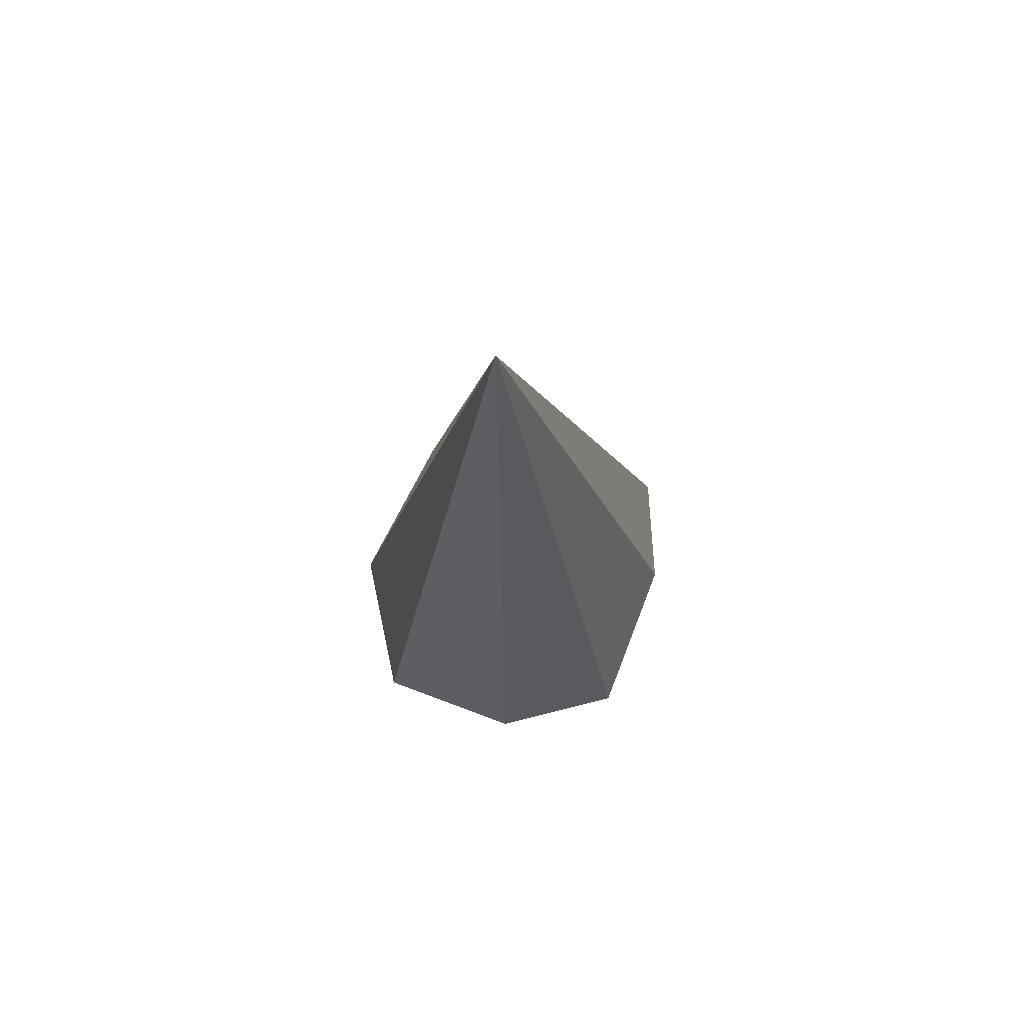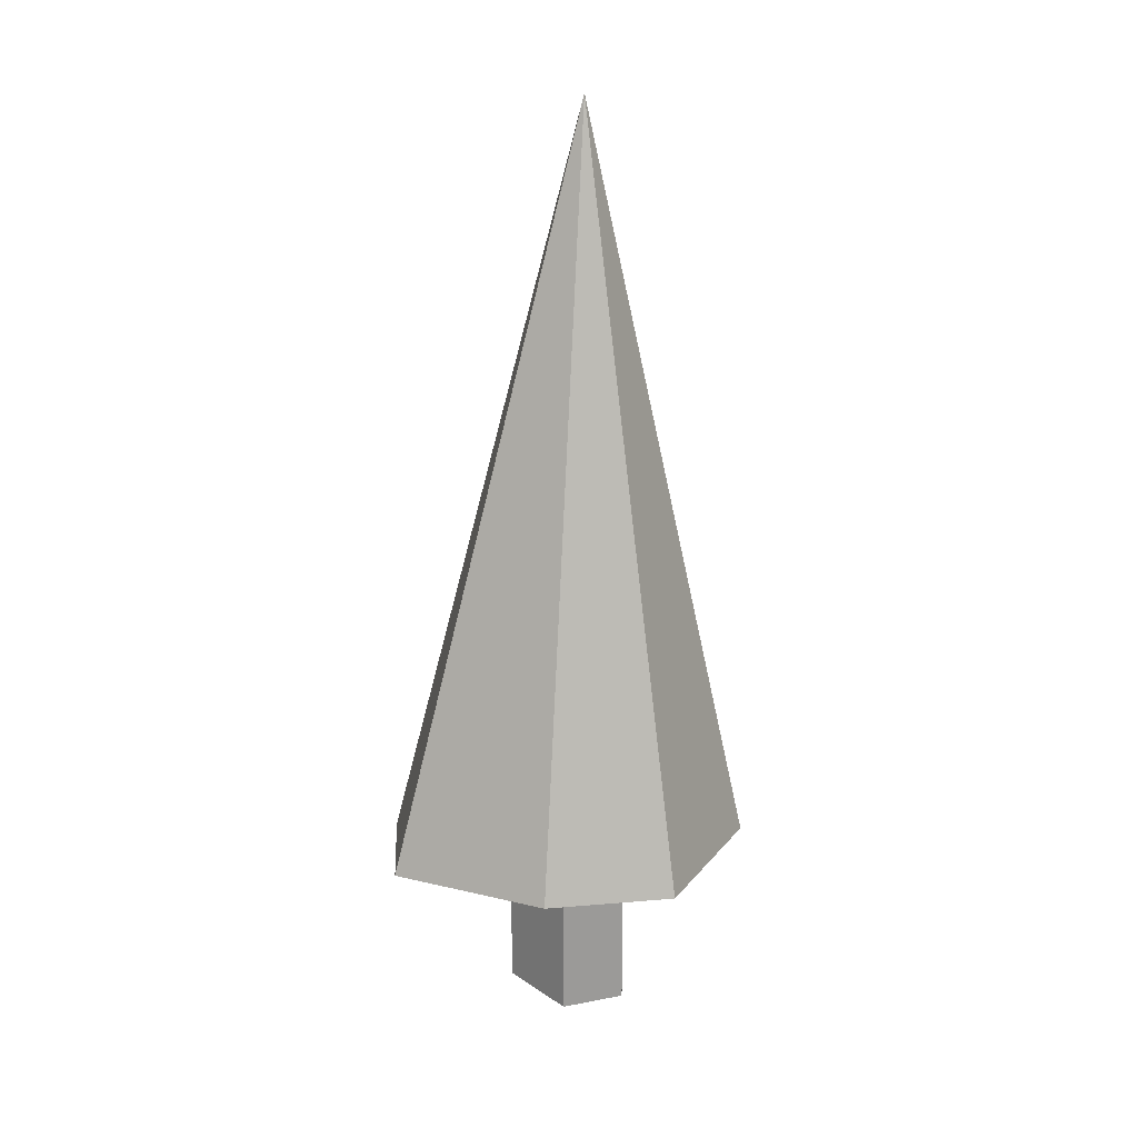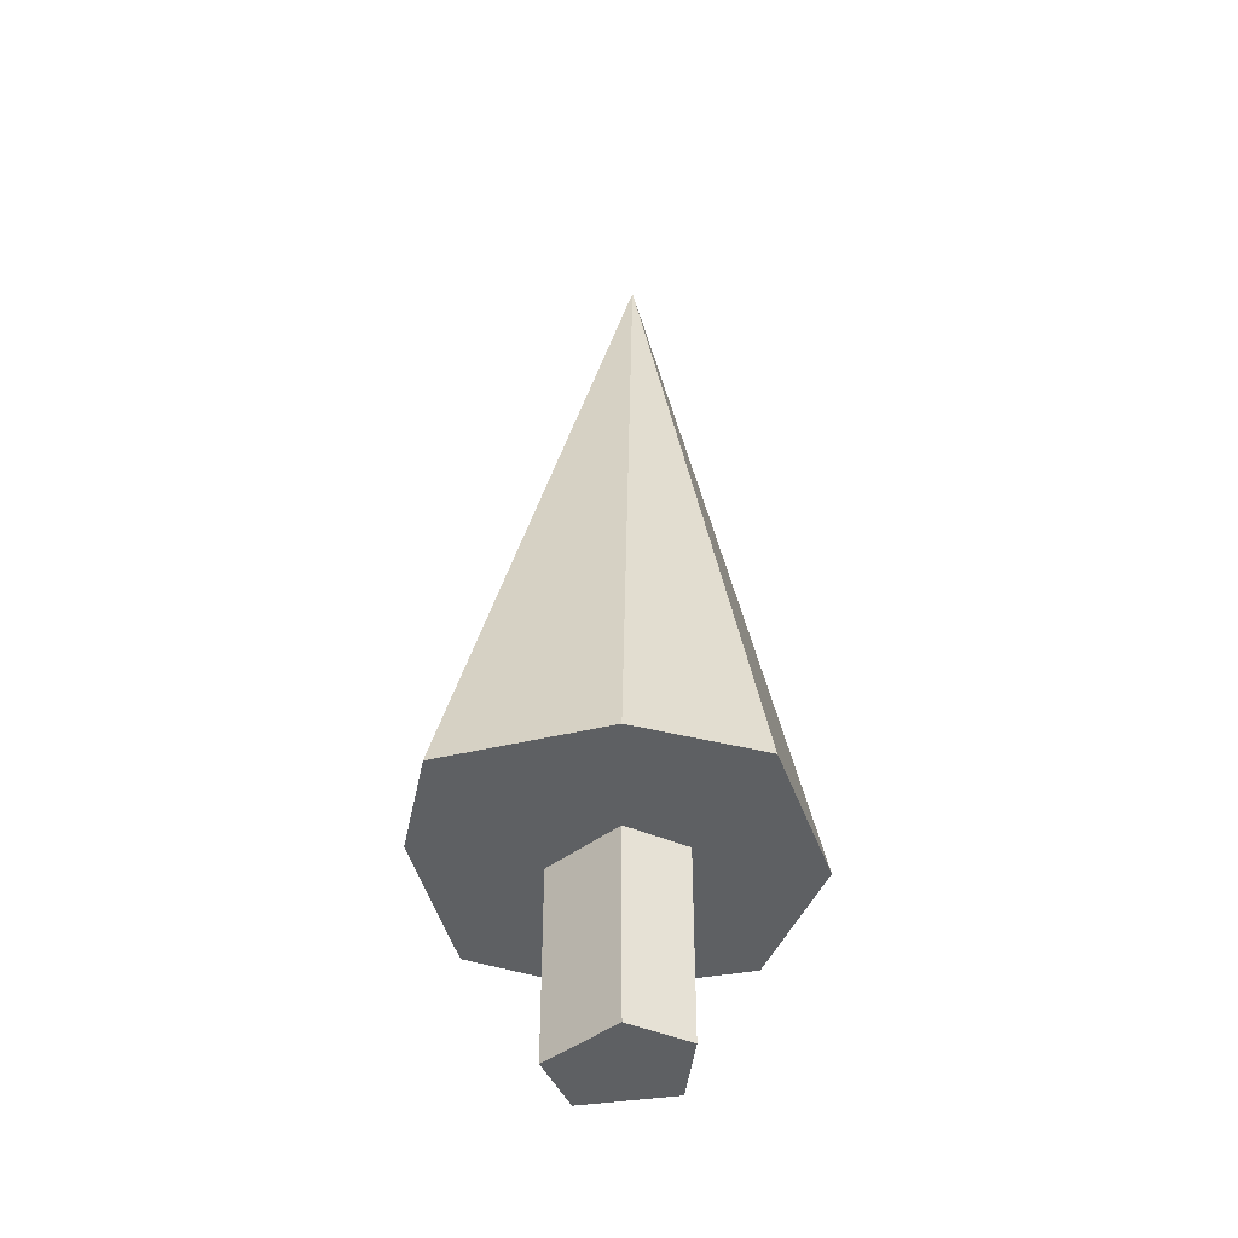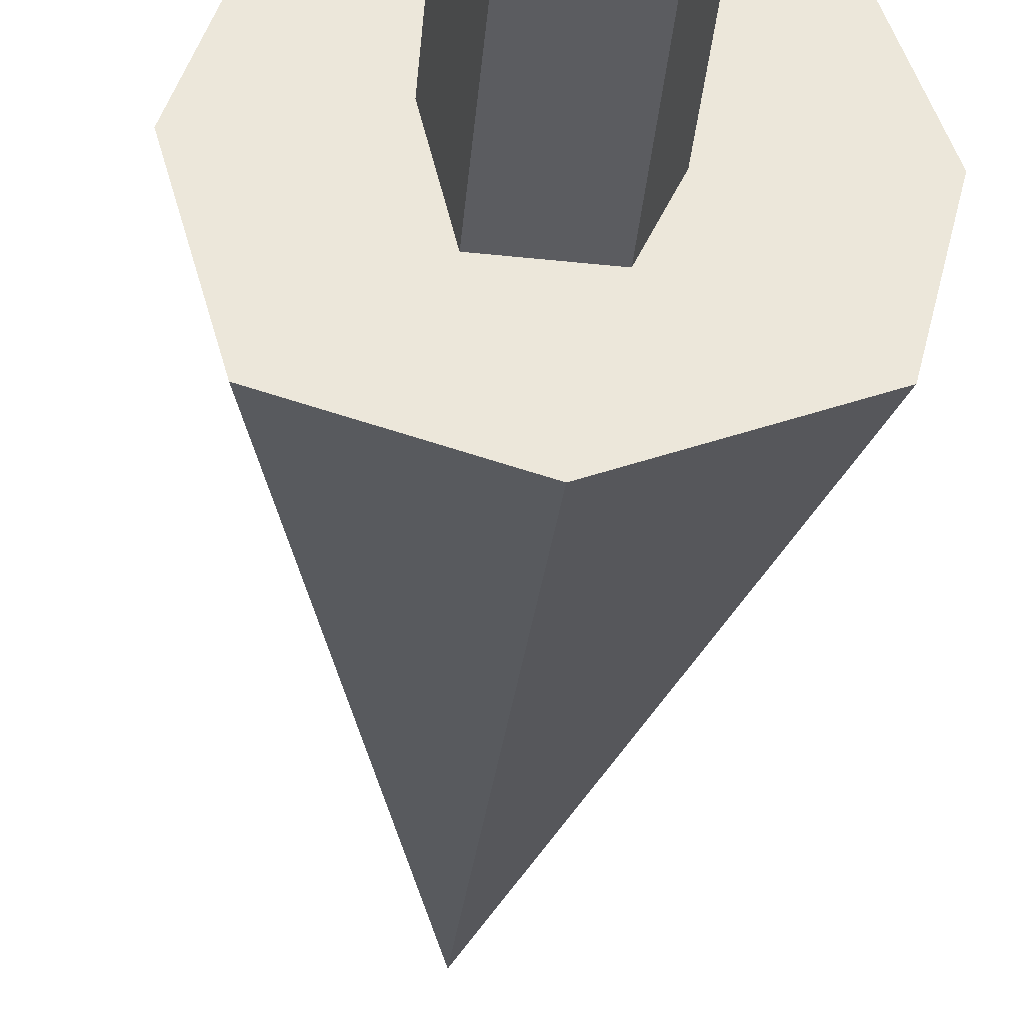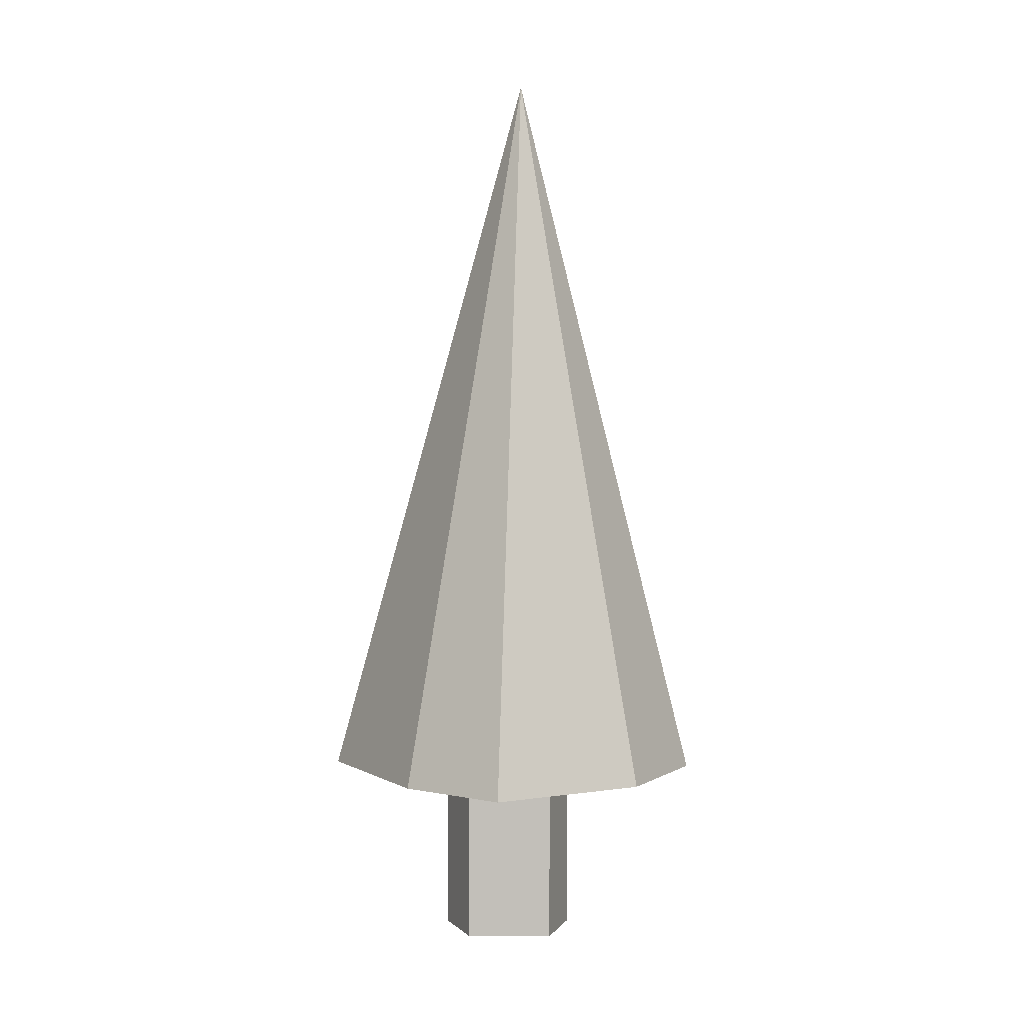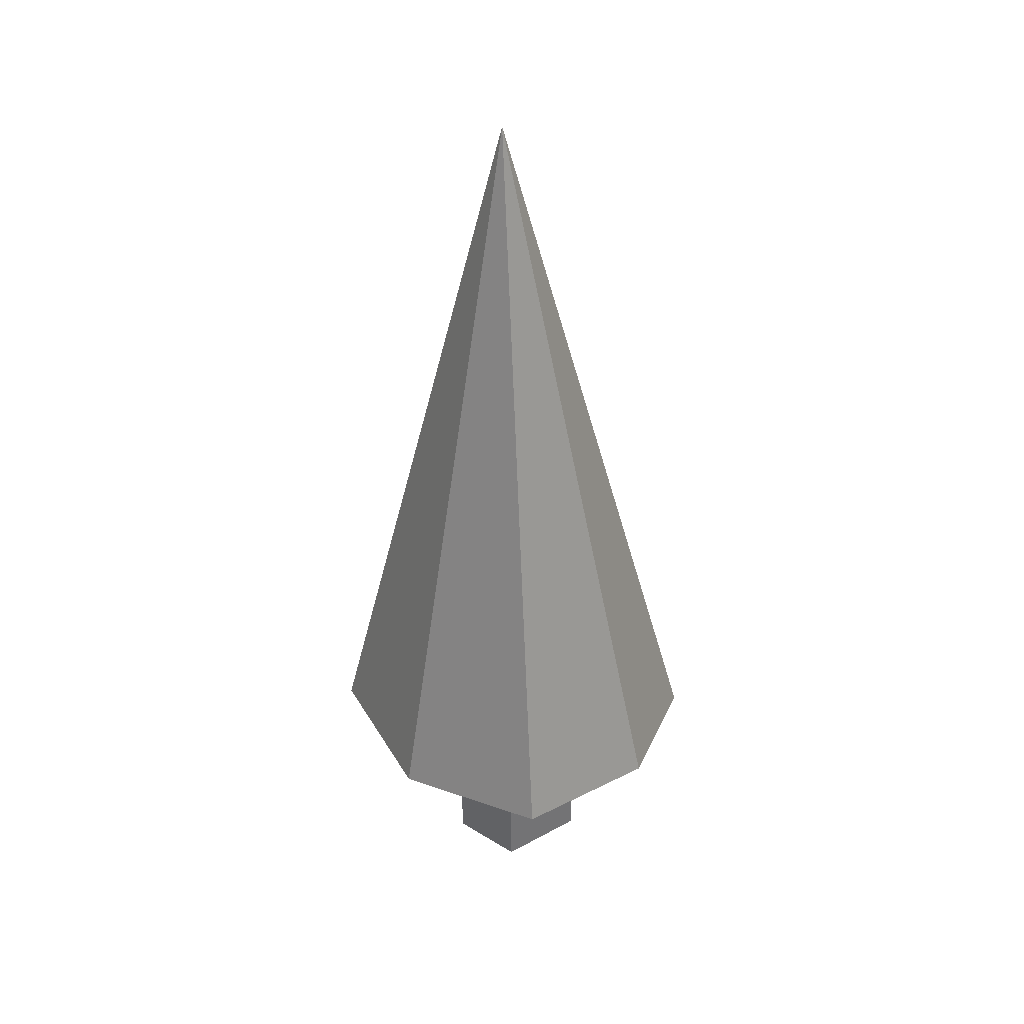
<metadata>
{"format":"obj","ext":"obj","renderer":"f3d","projection":"perspective","resolution":1024,"background":"white","views":[{"elev":73.2,"azim":-85.0,"up":"+Y"},{"elev":19.6,"azim":94.7,"up":"+Y"},{"elev":-42.4,"azim":86.8,"up":"+Y"},{"elev":-34.8,"azim":-4.8,"up":"+Z"},{"elev":3.6,"azim":43.2,"up":"+Y"},{"elev":36.6,"azim":-138.7,"up":"+Y"}]}
</metadata>
<code>
o Plane
v 0 5 0
v -0.7708 1 0.7808
v 0.7092 1 0.9444
v -0.7881 1 -0.6377
v 0.8372 1 -0.5437
v 1 1 0.1207
v 0 1 -0.8793
v -1 1 0.1207
v 0.09795 1 1.033
v -0.03282 0 0.409
v 0.3081 0 0.0815
v -0.2523 0 -0.2157
v 0.1628 0 -0.2367
v -0.365 0 0.2581
v -0.03282 1 0.409
v 0.3081 1 0.0815
v -0.2523 1 -0.2157
v 0.1628 1 -0.2367
v -0.365 1 0.2581
f 3 6 1
f 9 3 1
f 2 9 1
f 8 2 1
f 4 8 1
f 7 4 1
f 5 7 1
f 6 5 1
f 10 14 12 13 11
f 13 12 17 18
f 10 11 16 15
f 12 14 19 17
f 11 13 18 16
f 14 10 15 19
f 4 7 18 17
f 8 4 17 19
f 8 19 15 9 2
f 3 9 15
f 6 3 15 16
f 5 6 16 18
f 7 5 18

</code>
